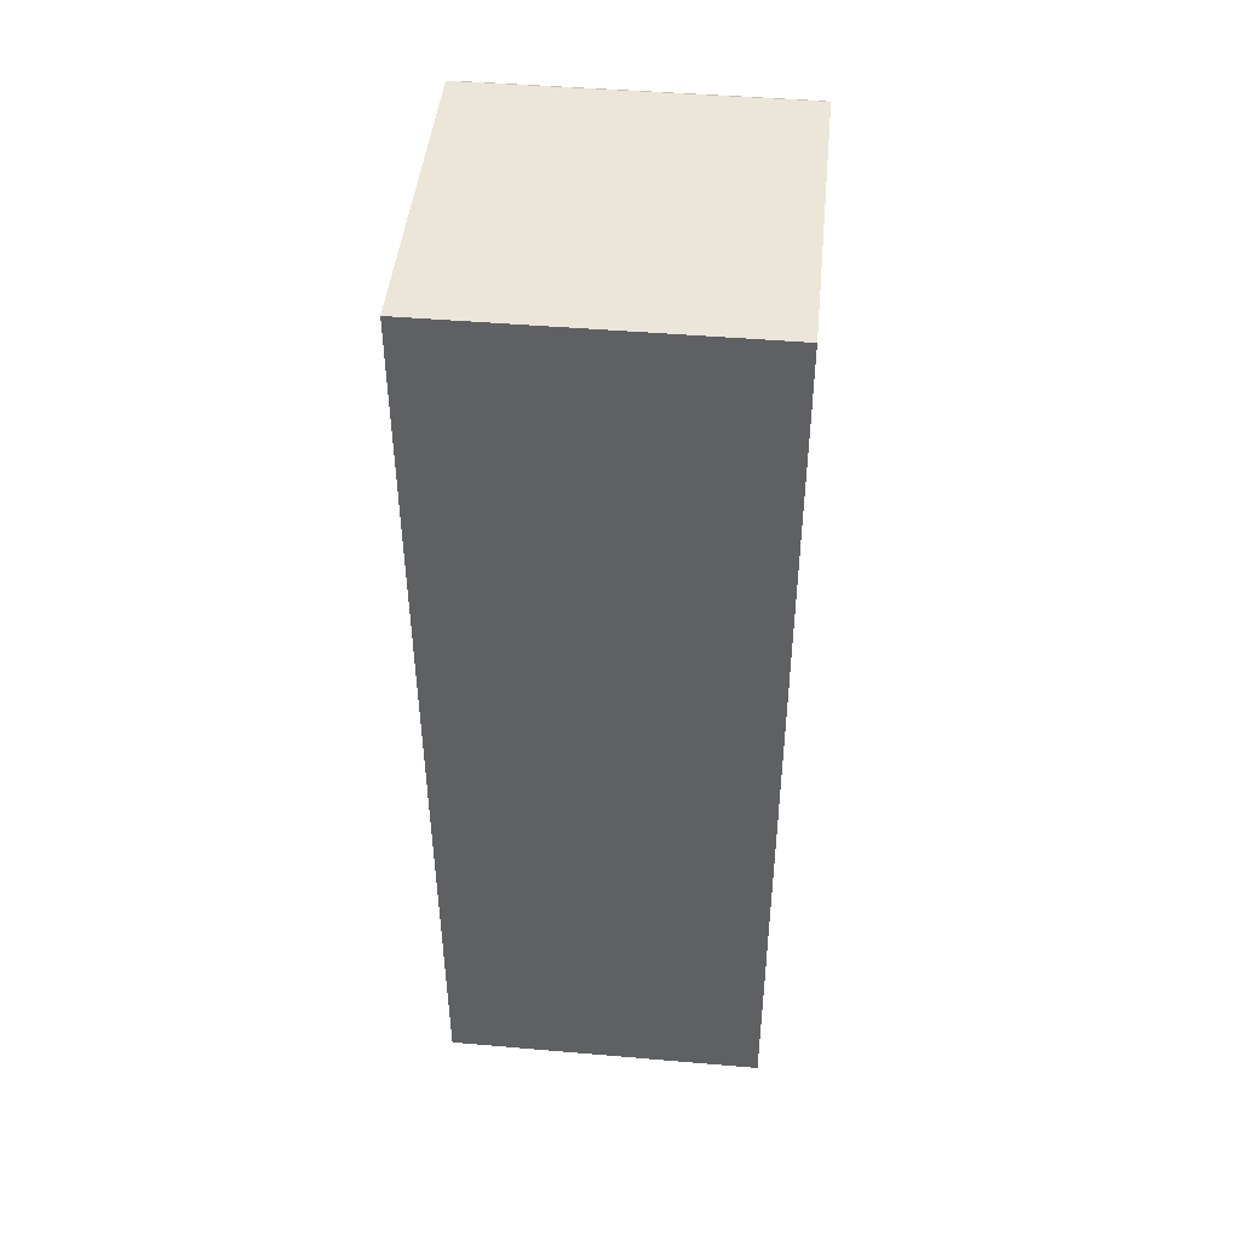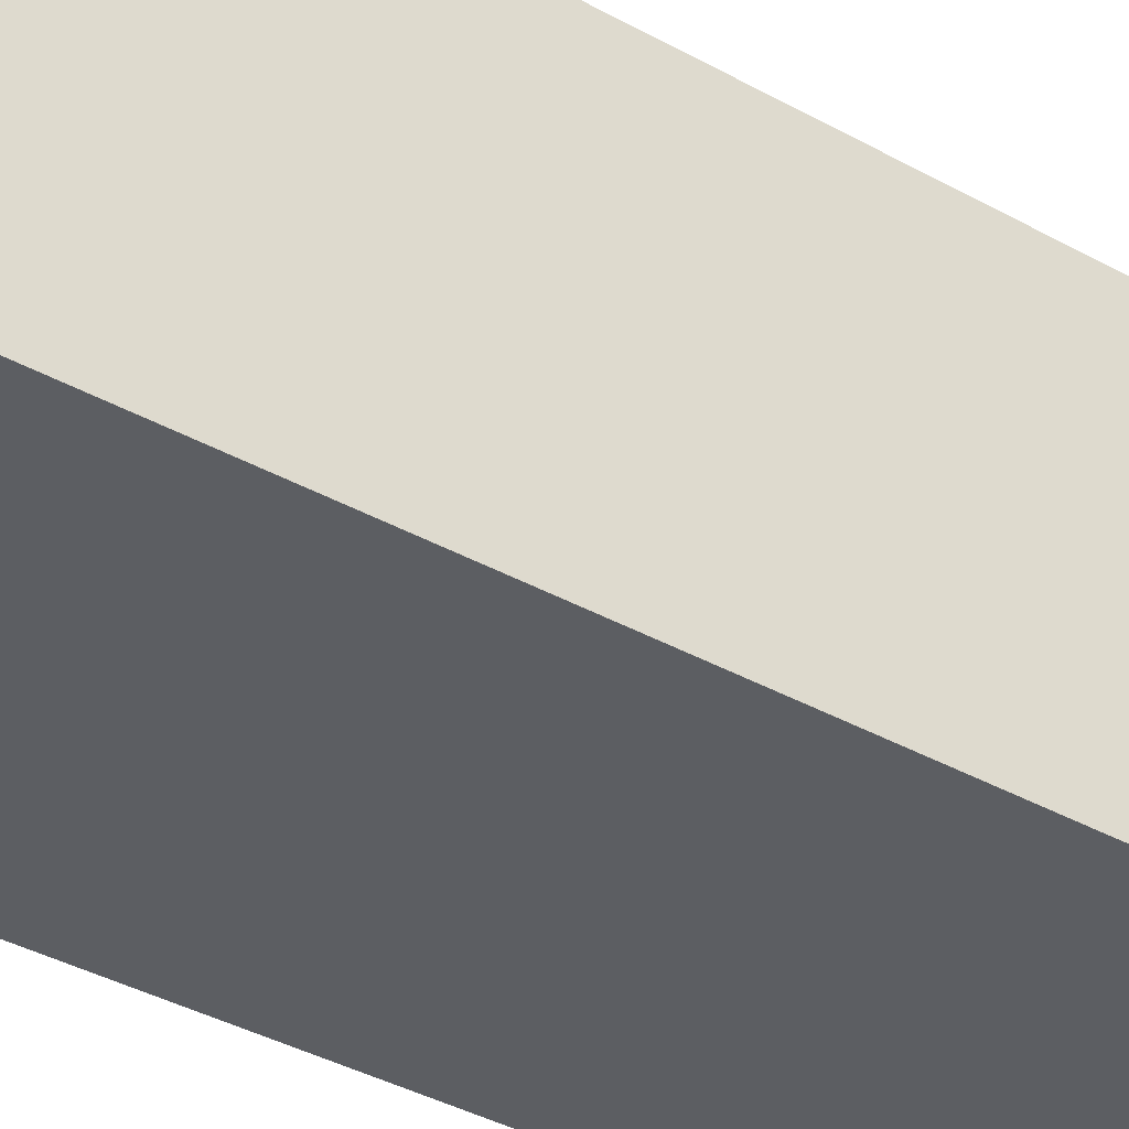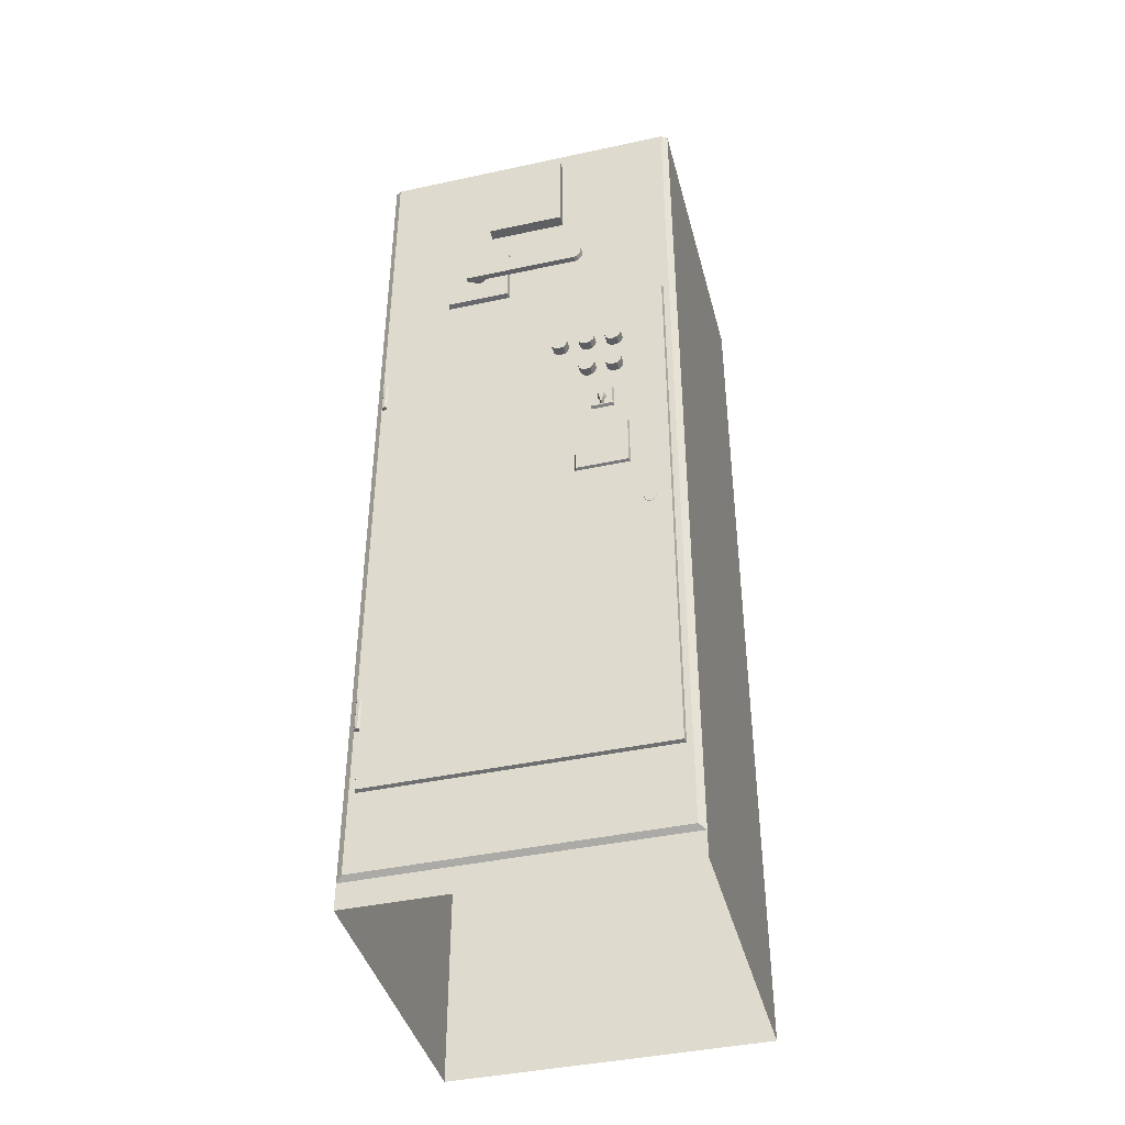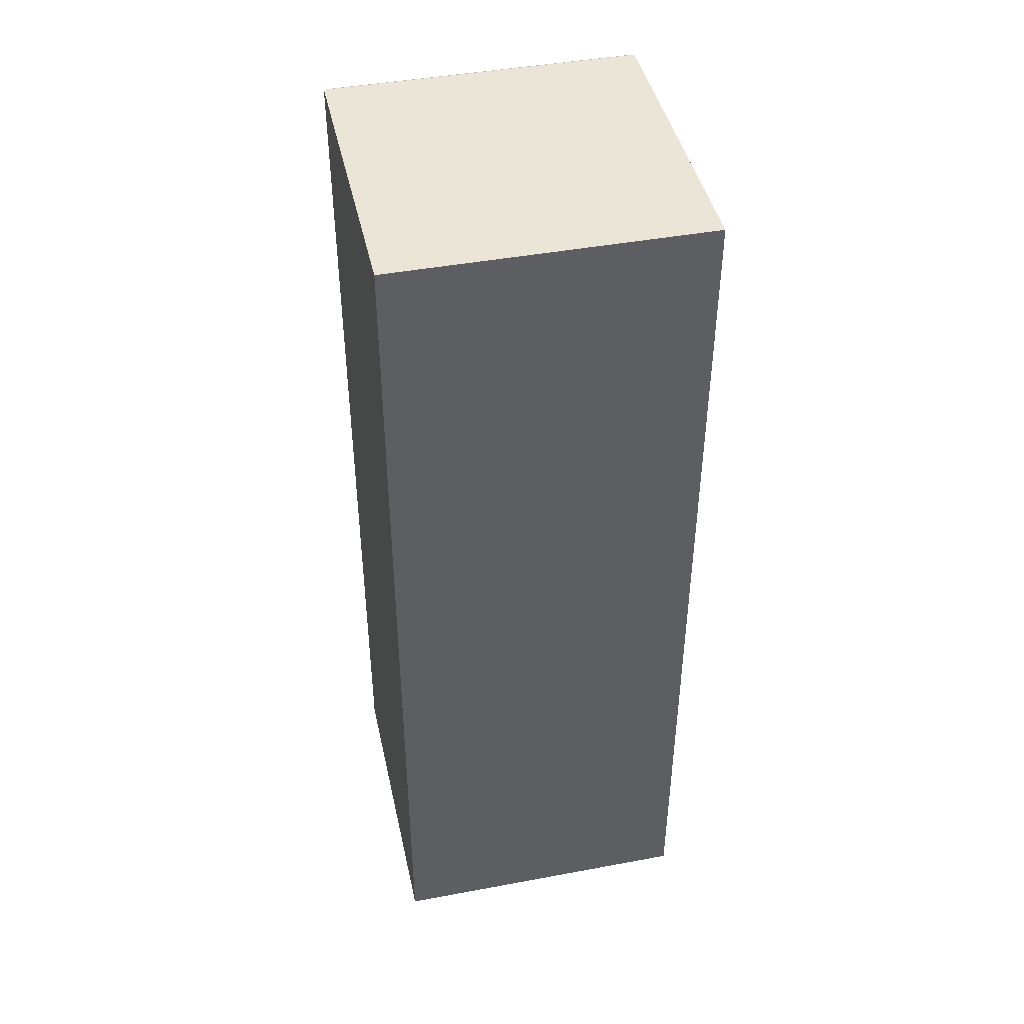
<metadata>
{"format":"obj","ext":"obj","renderer":"f3d","projection":"perspective","resolution":1024,"background":"white","views":[{"elev":46.1,"azim":-174.4,"up":"+Y"},{"elev":-37.8,"azim":-125.5,"up":"+Z"},{"elev":-41.7,"azim":14.6,"up":"+Y"},{"elev":44.0,"azim":167.7,"up":"+Y"}]}
</metadata>
<code>
o electric_panel_tower#4_Untitled.008
v -0.3002 0.01125 0.2483
v 0.2998 0.01125 0.2483
v -0.3002 0.01125 -0.3417
v 0.2998 0.01125 -0.3417
v -0.3002 0.06125 0.2483
v 0.2998 0.06125 0.2483
v -0.3002 0.06125 -0.3417
v 0.2998 0.06125 -0.3417
v -0.3002 1.811 0.2483
v 0.2998 1.811 0.2483
v -0.3002 1.811 -0.3417
v 0.2998 1.811 -0.3417
v -0.2882 0.06885 0.2583
v 0.2877 0.06885 0.2583
v -0.2882 1.806 0.2583
v 0.2877 1.806 0.2583
v 0.2877 0.2113 0.2583
v -0.2882 0.2113 0.2583
v -0.2882 1.561 0.2583
v 0.2877 1.561 0.2583
v 0.2877 1.336 0.2583
v -0.2882 1.336 0.2583
v -0.1618 1.384 0.2572
v -0.0354 1.384 0.2572
v -0.1618 1.51 0.2572
v -0.0354 1.51 0.2572
v -0.1595 1.386 0.2689
v -0.03776 1.386 0.2689
v -0.1595 1.508 0.2689
v -0.03776 1.508 0.2689
v -0.1141 1.427 0.2819
v 0.12 1.441 0.2819
v -0.118 1.465 0.2819
v 0.1056 1.469 0.2819
v -0.1163 1.432 0.2919
v 0.1112 1.431 0.2919
v -0.1124 1.467 0.2919
v 0.1187 1.454 0.2919
v 0.1122 1.43 0.2819
v 0.1173 1.461 0.2819
v 0.1159 1.435 0.2919
v 0.1112 1.465 0.2919
v -0.1026 1.434 0.2678
v -0.08377 1.442 0.2678
v -0.1107 1.453 0.2678
v -0.09187 1.461 0.2678
v -0.113 1.44 0.2828
v -0.08953 1.432 0.2828
v -0.1049 1.463 0.2828
v -0.08142 1.455 0.2828
v -0.118 1.431 0.2819
v 0.1173 1.435 0.2819
v -0.1141 1.469 0.2819
v 0.1122 1.466 0.2819
v -0.1124 1.428 0.2919
v 0.1045 1.428 0.2919
v -0.1163 1.463 0.2919
v 0.1159 1.46 0.2919
v 0.1056 1.427 0.2819
v 0.12 1.455 0.2819
v 0.1187 1.442 0.2919
v 0.1045 1.467 0.2919
v -0.1107 1.442 0.2678
v -0.09187 1.434 0.2678
v -0.1026 1.461 0.2678
v -0.08377 1.453 0.2678
v -0.1049 1.432 0.2828
v -0.08142 1.44 0.2828
v -0.113 1.455 0.2828
v -0.08953 1.463 0.2828
v 0.1943 1.122 0.2651
v 0.1922 1.13 0.2651
v 0.1862 1.136 0.2651
v 0.1781 1.138 0.2651
v 0.17 1.136 0.2651
v 0.164 1.13 0.2651
v 0.1619 1.122 0.2651
v 0.164 1.114 0.2651
v 0.17 1.108 0.2651
v 0.1781 1.105 0.2651
v 0.1862 1.108 0.2651
v 0.1922 1.114 0.2651
v 0.1943 1.122 0.2832
v 0.1922 1.13 0.2832
v 0.1862 1.136 0.2832
v 0.1781 1.138 0.2832
v 0.17 1.136 0.2832
v 0.164 1.13 0.2832
v 0.1619 1.122 0.2832
v 0.164 1.114 0.2832
v 0.17 1.108 0.2832
v 0.1781 1.105 0.2832
v 0.1862 1.108 0.2832
v 0.1922 1.114 0.2832
v 0.1421 1.122 0.2651
v 0.14 1.13 0.2651
v 0.134 1.136 0.2651
v 0.1259 1.138 0.2651
v 0.1178 1.136 0.2651
v 0.1118 1.13 0.2651
v 0.1097 1.122 0.2651
v 0.1118 1.114 0.2651
v 0.1178 1.108 0.2651
v 0.1259 1.105 0.2651
v 0.134 1.108 0.2651
v 0.14 1.114 0.2651
v 0.1421 1.122 0.2832
v 0.14 1.13 0.2832
v 0.134 1.136 0.2832
v 0.1259 1.138 0.2832
v 0.1178 1.136 0.2832
v 0.1118 1.13 0.2832
v 0.1097 1.122 0.2832
v 0.1118 1.114 0.2832
v 0.1178 1.108 0.2832
v 0.1259 1.105 0.2832
v 0.134 1.108 0.2832
v 0.14 1.114 0.2832
v 0.1421 1.193 0.2651
v 0.14 1.202 0.2651
v 0.134 1.207 0.2651
v 0.1259 1.21 0.2651
v 0.1178 1.207 0.2651
v 0.1118 1.202 0.2651
v 0.1097 1.193 0.2651
v 0.1118 1.185 0.2651
v 0.1178 1.179 0.2651
v 0.1259 1.177 0.2651
v 0.134 1.179 0.2651
v 0.14 1.185 0.2651
v 0.1421 1.193 0.2832
v 0.14 1.202 0.2832
v 0.134 1.207 0.2832
v 0.1259 1.21 0.2832
v 0.1178 1.207 0.2832
v 0.1118 1.202 0.2832
v 0.1097 1.193 0.2832
v 0.1118 1.185 0.2832
v 0.1178 1.179 0.2832
v 0.1259 1.177 0.2832
v 0.134 1.179 0.2832
v 0.14 1.185 0.2832
v 0.1943 1.193 0.2651
v 0.1922 1.202 0.2651
v 0.1862 1.207 0.2651
v 0.1781 1.21 0.2651
v 0.17 1.207 0.2651
v 0.164 1.202 0.2651
v 0.1619 1.193 0.2651
v 0.164 1.185 0.2651
v 0.17 1.179 0.2651
v 0.1781 1.177 0.2651
v 0.1862 1.179 0.2651
v 0.1922 1.185 0.2651
v 0.1943 1.193 0.2832
v 0.1922 1.202 0.2832
v 0.1862 1.207 0.2832
v 0.1781 1.21 0.2832
v 0.17 1.207 0.2832
v 0.164 1.202 0.2832
v 0.1619 1.193 0.2832
v 0.164 1.185 0.2832
v 0.17 1.179 0.2832
v 0.1781 1.177 0.2832
v 0.1862 1.179 0.2832
v 0.1922 1.185 0.2832
v 0.08924 1.193 0.2651
v 0.08707 1.202 0.2651
v 0.08113 1.207 0.2651
v 0.07301 1.21 0.2651
v 0.06489 1.207 0.2651
v 0.05895 1.202 0.2651
v 0.05678 1.193 0.2651
v 0.05895 1.185 0.2651
v 0.06489 1.179 0.2651
v 0.07301 1.177 0.2651
v 0.08113 1.179 0.2651
v 0.08707 1.185 0.2651
v 0.08924 1.193 0.2832
v 0.08707 1.202 0.2832
v 0.08113 1.207 0.2832
v 0.07301 1.21 0.2832
v 0.06489 1.207 0.2832
v 0.05895 1.202 0.2832
v 0.05678 1.193 0.2832
v 0.05895 1.185 0.2832
v 0.06489 1.179 0.2832
v 0.07301 1.177 0.2832
v 0.08113 1.179 0.2832
v 0.08707 1.185 0.2832
v 0.1301 1.012 0.2653
v 0.1754 1.012 0.2653
v 0.1301 1.057 0.2654
v 0.1754 1.057 0.2654
v 0.1327 1.014 0.2721
v 0.1728 1.014 0.2721
v 0.1327 1.054 0.2722
v 0.1728 1.054 0.2722
v 0.1443 1.034 0.2718
v 0.146 1.039 0.2718
v 0.1503 1.042 0.2718
v 0.1558 1.042 0.2718
v 0.1601 1.039 0.2718
v 0.1618 1.034 0.2718
v 0.1601 1.029 0.2718
v 0.1582 1.026 0.2718
v 0.1479 1.026 0.2718
v 0.146 1.029 0.2718
v 0.148 1.036 0.2813
v 0.1531 1.039 0.2813
v 0.1582 1.036 0.2813
v 0.157 1.03 0.2813
v 0.1491 1.03 0.2813
v 0.1558 1.016 0.2718
v 0.1503 1.016 0.2718
v 0.1548 1.018 0.2784
v 0.1513 1.018 0.2784
v 0.09886 0.8593 0.2655
v 0.2021 0.8593 0.2655
v 0.09886 0.9625 0.2655
v 0.2021 0.9625 0.2655
v 0.1008 0.8612 0.2718
v 0.2002 0.8612 0.2718
v 0.1008 0.9606 0.2718
v 0.2002 0.9606 0.2718
v 0.2767 0.224 0.2573
v -0.2772 0.224 0.2573
v 0.2767 1.323 0.2573
v -0.2772 1.323 0.2573
v 0.2746 0.2261 0.266
v -0.2751 0.2261 0.266
v 0.2746 1.321 0.266
v -0.2751 1.321 0.266
v 0.2998 0.2837 -0.2565
v 0.2998 0.2837 -0.1267
v -0.3002 0.2837 -0.1267
v -0.3002 0.2837 -0.2565
v 0.2998 0.4435 -0.1267
v -0.3002 0.4435 -0.1267
v 0.2998 0.4435 -0.2565
v -0.3002 0.4435 -0.2565
v 0.2998 0.2837 0.04335
v 0.2998 0.2837 0.1731
v -0.3002 0.2837 0.1731
v -0.3002 0.2837 0.04335
v 0.2998 0.4435 0.1731
v -0.3002 0.4435 0.1731
v 0.2998 0.4435 0.04335
v -0.3002 0.4435 0.04335
v -0.07537 1.579 0.2566
v 0.07464 1.579 0.2566
v -0.07537 1.759 0.2566
v 0.07464 1.759 0.2566
v -0.07537 1.579 0.2797
v 0.07464 1.579 0.2797
v -0.07537 1.759 0.2797
v 0.07464 1.759 0.2797
v 0.2467 0.7645 0.2672
v 0.2453 0.7591 0.2672
v 0.2414 0.7552 0.2672
v 0.236 0.7537 0.2672
v 0.2306 0.7552 0.2672
v 0.2267 0.7591 0.2672
v 0.2252 0.7645 0.2672
v 0.2267 0.7699 0.2672
v 0.2306 0.7738 0.2672
v 0.236 0.7752 0.2672
v 0.2414 0.7738 0.2672
v 0.2453 0.7699 0.2672
v 0.2495 0.7645 0.2634
v 0.2477 0.7577 0.2634
v 0.2428 0.7527 0.2634
v 0.236 0.7509 0.2634
v 0.2292 0.7527 0.2634
v 0.2242 0.7577 0.2634
v 0.2224 0.7645 0.2634
v 0.2242 0.7713 0.2634
v 0.2292 0.7762 0.2634
v 0.236 0.778 0.2634
v 0.2428 0.7762 0.2634
v 0.2477 0.7713 0.2634
v -0.2797 1.125 0.2669
v -0.2751 1.125 0.2581
v -0.2793 1.125 0.2545
v -0.2848 1.125 0.2556
v -0.2873 1.125 0.2605
v -0.285 1.125 0.2656
v -0.2753 1.125 0.2636
v -0.2751 1.186 0.2581
v -0.2793 1.186 0.2545
v -0.2848 1.186 0.2556
v -0.2873 1.186 0.2605
v -0.285 1.186 0.2656
v -0.2797 1.186 0.2669
v -0.2753 1.186 0.2636
v -0.2797 0.3507 0.2669
v -0.2751 0.3507 0.2581
v -0.2793 0.3507 0.2545
v -0.2848 0.3507 0.2556
v -0.2873 0.3507 0.2605
v -0.285 0.3507 0.2656
v -0.2753 0.3507 0.2636
v -0.2751 0.4111 0.2581
v -0.2793 0.4111 0.2545
v -0.2848 0.4111 0.2556
v -0.2873 0.4111 0.2605
v -0.285 0.4111 0.2656
v -0.2797 0.4111 0.2669
v -0.2753 0.4111 0.2636
f 12 11 9
f 9 10 12
f 6 5 1
f 1 2 6
f 8 6 2
f 2 4 8
f 7 8 4
f 4 3 7
f 5 7 3
f 3 1 5
f 14 17 18
f 18 13 14
f 11 12 8
f 8 7 11
f 15 16 10
f 10 9 15
f 14 13 5
f 5 6 14
f 6 10 16
f 6 16 20
f 6 20 21
f 6 21 17
f 6 17 14
f 9 5 13
f 9 13 18
f 9 18 22
f 9 22 19
f 9 19 15
f 21 22 18
f 18 17 21
f 16 15 19
f 19 20 16
f 20 19 22
f 22 21 20
f 27 28 30
f 30 29 27
f 23 24 28
f 28 27 23
f 24 26 30
f 30 28 24
f 26 25 29
f 29 30 26
f 25 23 27
f 27 29 25
f 55 56 36
f 55 36 41
f 55 41 61
f 55 61 38
f 55 38 58
f 55 58 42
f 55 42 62
f 62 37 57
f 62 57 35
f 55 62 35
f 60 32 52
f 60 52 39
f 60 39 59
f 60 59 31
f 51 33 53
f 51 53 34
f 51 34 54
f 31 51 54
f 31 54 40
f 60 31 40
f 83 84 85
f 83 85 86
f 83 86 87
f 83 87 88
f 83 88 89
f 83 89 90
f 83 90 91
f 83 91 92
f 83 92 93
f 83 93 94
f 107 108 109
f 107 109 110
f 107 110 111
f 107 111 112
f 107 112 113
f 107 113 114
f 107 114 115
f 107 115 116
f 107 116 117
f 107 117 118
f 131 132 133
f 131 133 134
f 131 134 135
f 131 135 136
f 131 136 137
f 131 137 138
f 131 138 139
f 131 139 140
f 131 140 141
f 131 141 142
f 155 156 157
f 155 157 158
f 155 158 159
f 155 159 160
f 155 160 161
f 155 161 162
f 155 162 163
f 155 163 164
f 155 164 165
f 155 165 166
f 179 180 181
f 179 181 182
f 179 182 183
f 179 183 184
f 179 184 185
f 179 185 186
f 179 186 187
f 179 187 188
f 179 188 189
f 179 189 190
f 198 197 195
f 195 196 198
f 196 195 191
f 191 192 196
f 198 196 192
f 192 194 198
f 197 198 194
f 194 193 197
f 195 197 193
f 193 191 195
f 222 223 225
f 225 224 222
f 218 219 223
f 223 222 218
f 219 221 225
f 225 223 219
f 221 220 224
f 224 225 221
f 220 218 222
f 222 224 220
f 232 233 231
f 231 230 232
f 230 231 227
f 227 226 230
f 232 230 226
f 226 228 232
f 233 232 228
f 228 229 233
f 231 233 229
f 229 227 231
f 240 238 235
f 235 234 240
f 239 241 237
f 237 236 239
f 9 239 236
f 9 236 249
f 9 249 247
f 242 248 246
f 246 243 242
f 245 244 247
f 247 249 245
f 254 255 257
f 257 256 254
f 250 251 255
f 255 254 250
f 251 253 257
f 257 255 251
f 253 252 256
f 256 257 253
f 252 250 254
f 254 256 252
f 268 267 266
f 266 265 264
f 264 263 262
f 266 264 262
f 262 261 260
f 260 259 258
f 262 260 258
f 266 262 258
f 268 266 258
f 268 258 269
f 282 287 286
f 282 286 285
f 282 285 284
f 282 284 283
f 282 283 288
f 294 295 289
f 294 289 290
f 294 290 291
f 294 291 292
f 294 292 293
f 296 301 300
f 296 300 299
f 296 299 298
f 296 298 297
f 296 297 302
f 308 309 303
f 308 303 304
f 308 304 305
f 308 305 306
f 308 306 307
f 238 240 12
f 12 10 238
f 234 8 12
f 12 240 234
f 235 6 8
f 8 234 235
f 235 238 10
f 10 246 248
f 235 10 248
f 235 248 242
f 6 235 242
f 242 243 6
f 10 6 243
f 243 246 10
f 9 247 244
f 244 5 9
f 236 237 7
f 236 7 5
f 245 236 5
f 244 245 5
f 245 249 236
f 11 7 237
f 237 241 11
f 11 241 239
f 239 9 11
f 31 59 56
f 56 55 31
f 32 60 38
f 38 61 32
f 34 53 37
f 37 62 34
f 33 51 35
f 35 57 33
f 36 39 52
f 52 41 36
f 58 40 54
f 54 42 58
f 43 64 48
f 48 67 43
f 44 66 50
f 50 68 44
f 46 65 49
f 49 70 46
f 45 63 47
f 47 69 45
f 39 36 56
f 56 59 39
f 35 51 31
f 31 55 35
f 40 58 38
f 38 60 40
f 41 52 32
f 32 61 41
f 37 53 33
f 33 57 37
f 42 54 34
f 34 62 42
f 48 64 44
f 44 68 48
f 47 63 43
f 43 67 47
f 50 66 46
f 46 70 50
f 49 65 45
f 45 69 49
f 84 83 71
f 71 72 84
f 85 84 72
f 72 73 85
f 86 85 73
f 73 74 86
f 87 86 74
f 74 75 87
f 88 87 75
f 75 76 88
f 89 88 76
f 76 77 89
f 90 89 77
f 77 78 90
f 91 90 78
f 78 79 91
f 92 91 79
f 79 80 92
f 93 92 80
f 80 81 93
f 94 93 81
f 81 82 94
f 83 94 82
f 82 71 83
f 108 107 95
f 95 96 108
f 109 108 96
f 96 97 109
f 110 109 97
f 97 98 110
f 111 110 98
f 98 99 111
f 112 111 99
f 99 100 112
f 113 112 100
f 100 101 113
f 114 113 101
f 101 102 114
f 115 114 102
f 102 103 115
f 116 115 103
f 103 104 116
f 117 116 104
f 104 105 117
f 118 117 105
f 105 106 118
f 107 118 106
f 106 95 107
f 132 131 119
f 119 120 132
f 133 132 120
f 120 121 133
f 134 133 121
f 121 122 134
f 135 134 122
f 122 123 135
f 136 135 123
f 123 124 136
f 137 136 124
f 124 125 137
f 138 137 125
f 125 126 138
f 139 138 126
f 126 127 139
f 140 139 127
f 127 128 140
f 141 140 128
f 128 129 141
f 142 141 129
f 129 130 142
f 131 142 130
f 130 119 131
f 156 155 143
f 143 144 156
f 157 156 144
f 144 145 157
f 158 157 145
f 145 146 158
f 159 158 146
f 146 147 159
f 160 159 147
f 147 148 160
f 161 160 148
f 148 149 161
f 162 161 149
f 149 150 162
f 163 162 150
f 150 151 163
f 164 163 151
f 151 152 164
f 165 164 152
f 152 153 165
f 166 165 153
f 153 154 166
f 155 166 154
f 154 143 155
f 180 179 167
f 167 168 180
f 181 180 168
f 168 169 181
f 182 181 169
f 169 170 182
f 183 182 170
f 170 171 183
f 184 183 171
f 171 172 184
f 185 184 172
f 172 173 185
f 186 185 173
f 173 174 186
f 187 186 174
f 174 175 187
f 188 187 175
f 175 176 188
f 189 188 176
f 176 177 189
f 190 189 177
f 177 178 190
f 179 190 178
f 178 167 179
f 199 209 200
f 210 201 200
f 200 209 210
f 201 210 202
f 211 203 202
f 202 210 211
f 203 211 204
f 212 205 204
f 204 211 212
f 205 212 206
f 217 215 214
f 214 216 217
f 207 213 208
f 209 199 208
f 208 213 209
f 209 213 212
f 209 212 211
f 209 211 210
f 212 216 214
f 214 206 212
f 213 217 216
f 216 212 213
f 207 215 217
f 217 213 207
f 271 270 258
f 258 259 271
f 272 271 259
f 259 260 272
f 273 272 260
f 260 261 273
f 274 273 261
f 261 262 274
f 275 274 262
f 262 263 275
f 276 275 263
f 263 264 276
f 277 276 264
f 264 265 277
f 278 277 265
f 265 266 278
f 279 278 266
f 266 267 279
f 280 279 267
f 267 268 280
f 281 280 268
f 268 269 281
f 270 281 269
f 269 258 270
f 292 291 285
f 285 286 292
f 293 292 286
f 286 287 293
f 294 293 287
f 287 282 294
f 295 294 282
f 282 288 295
f 306 305 299
f 299 300 306
f 307 306 300
f 300 301 307
f 308 307 301
f 301 296 308
f 309 308 296
f 296 302 309

</code>
